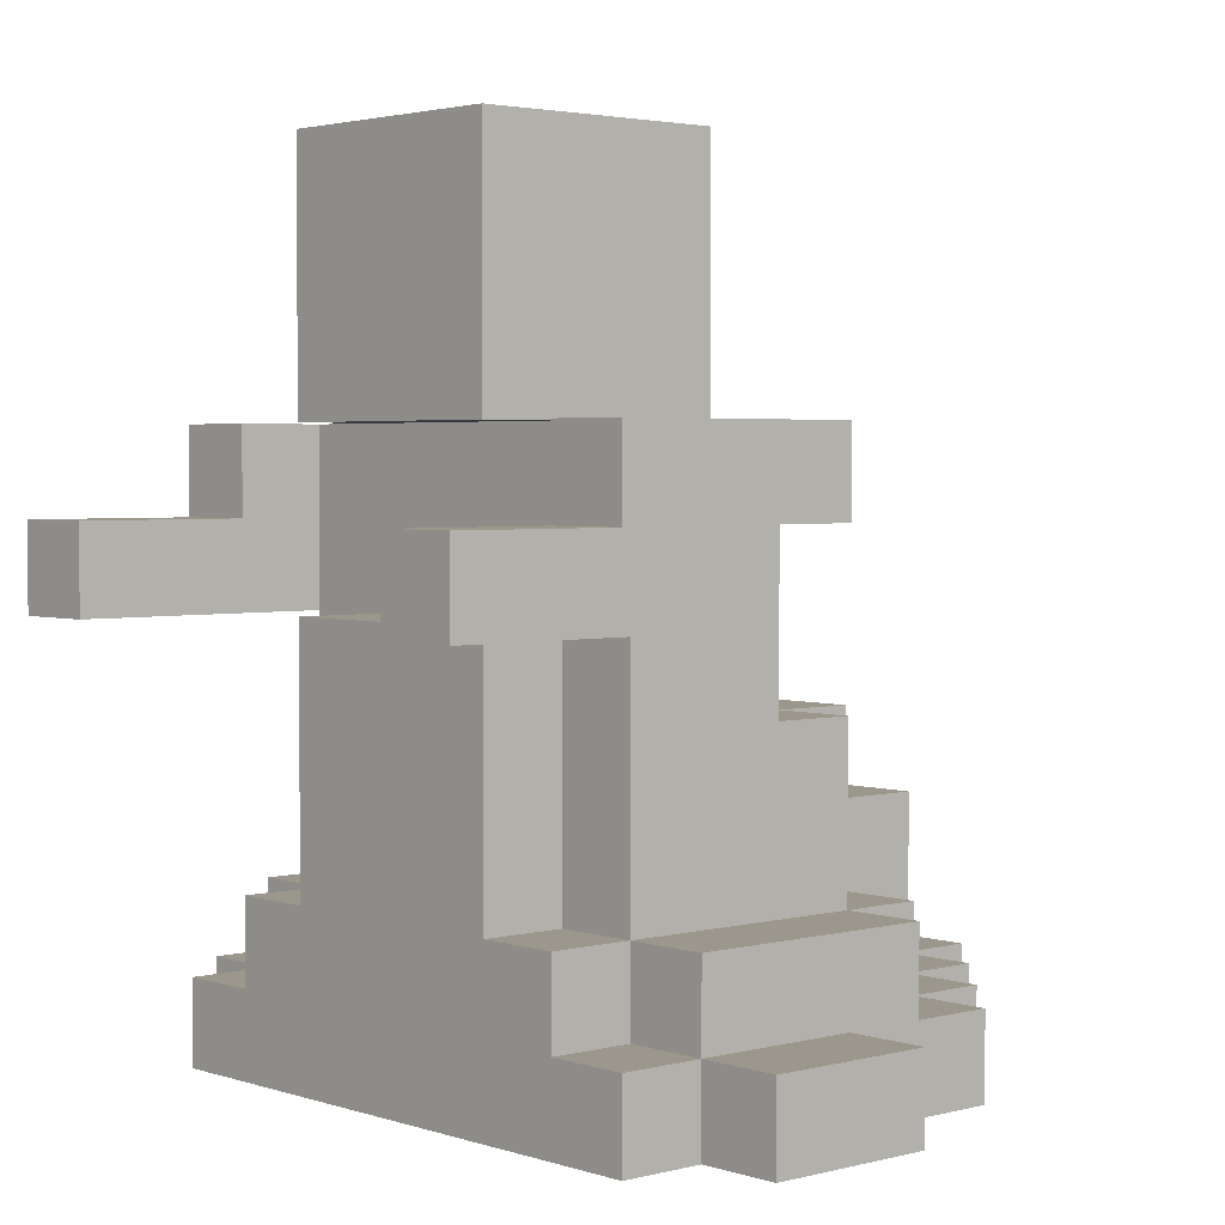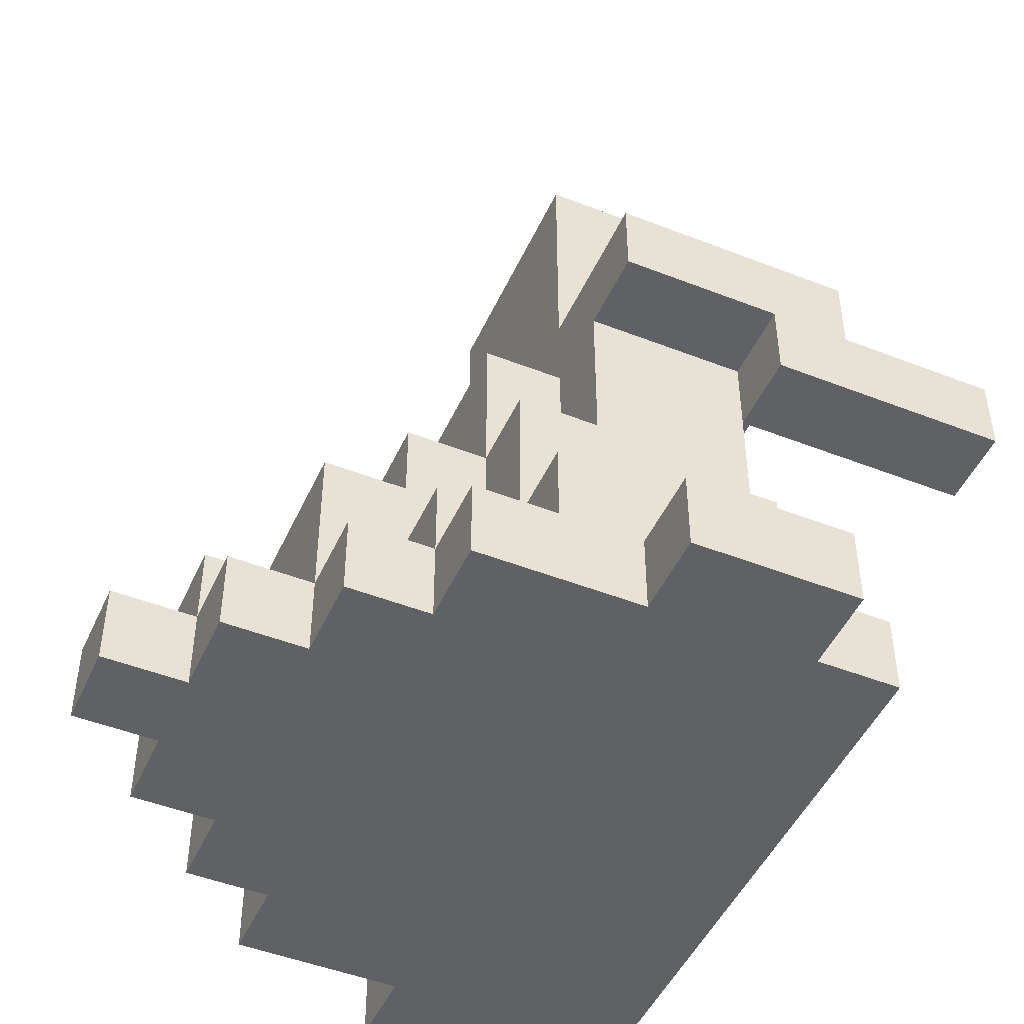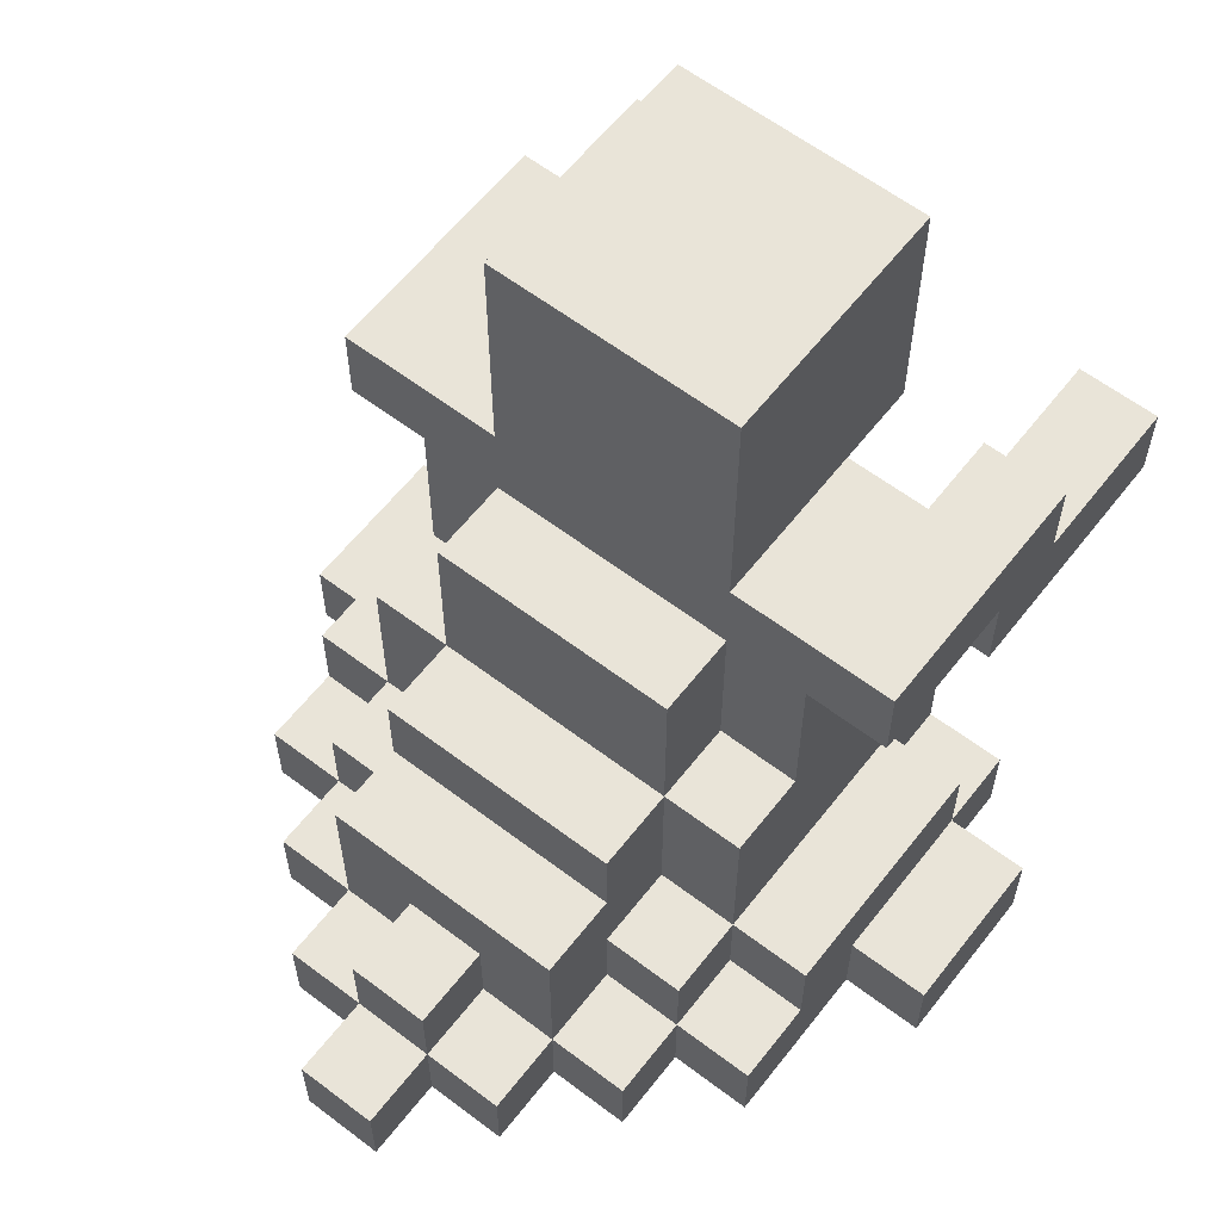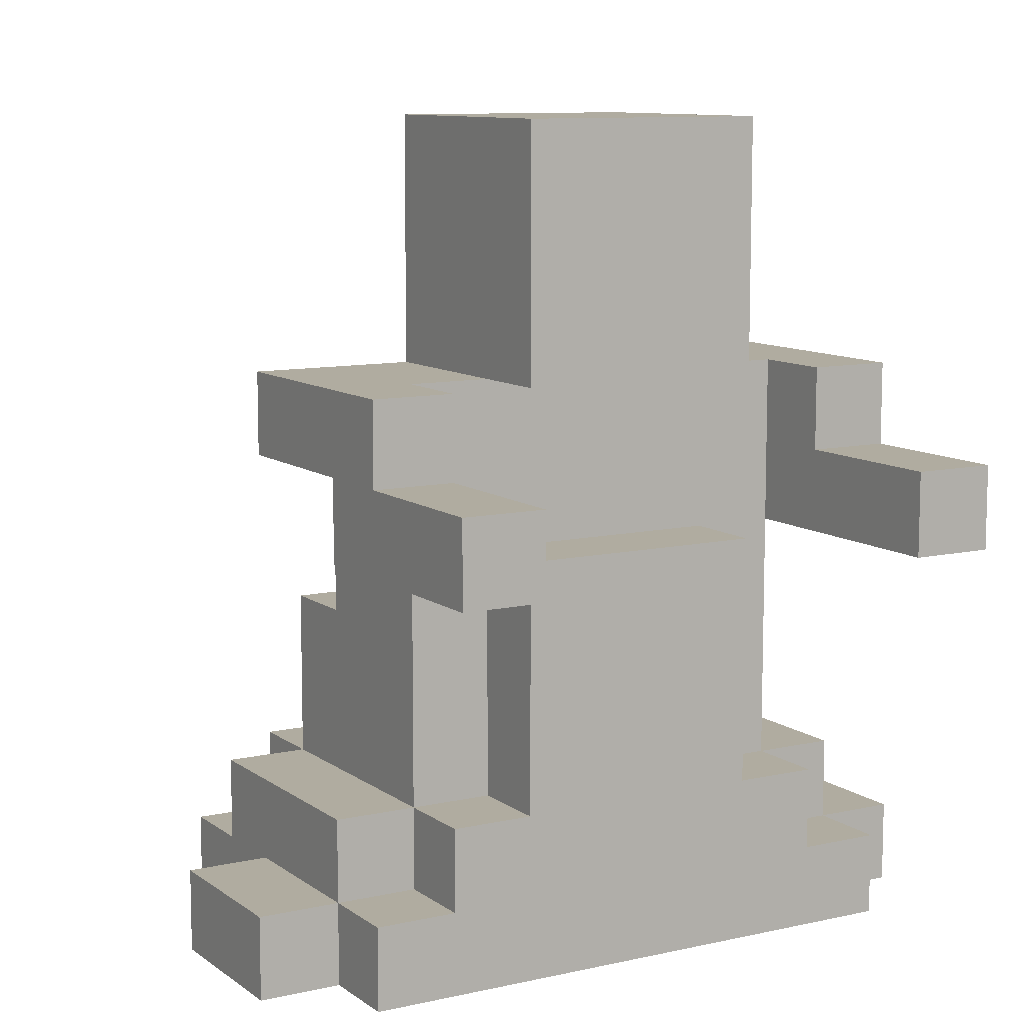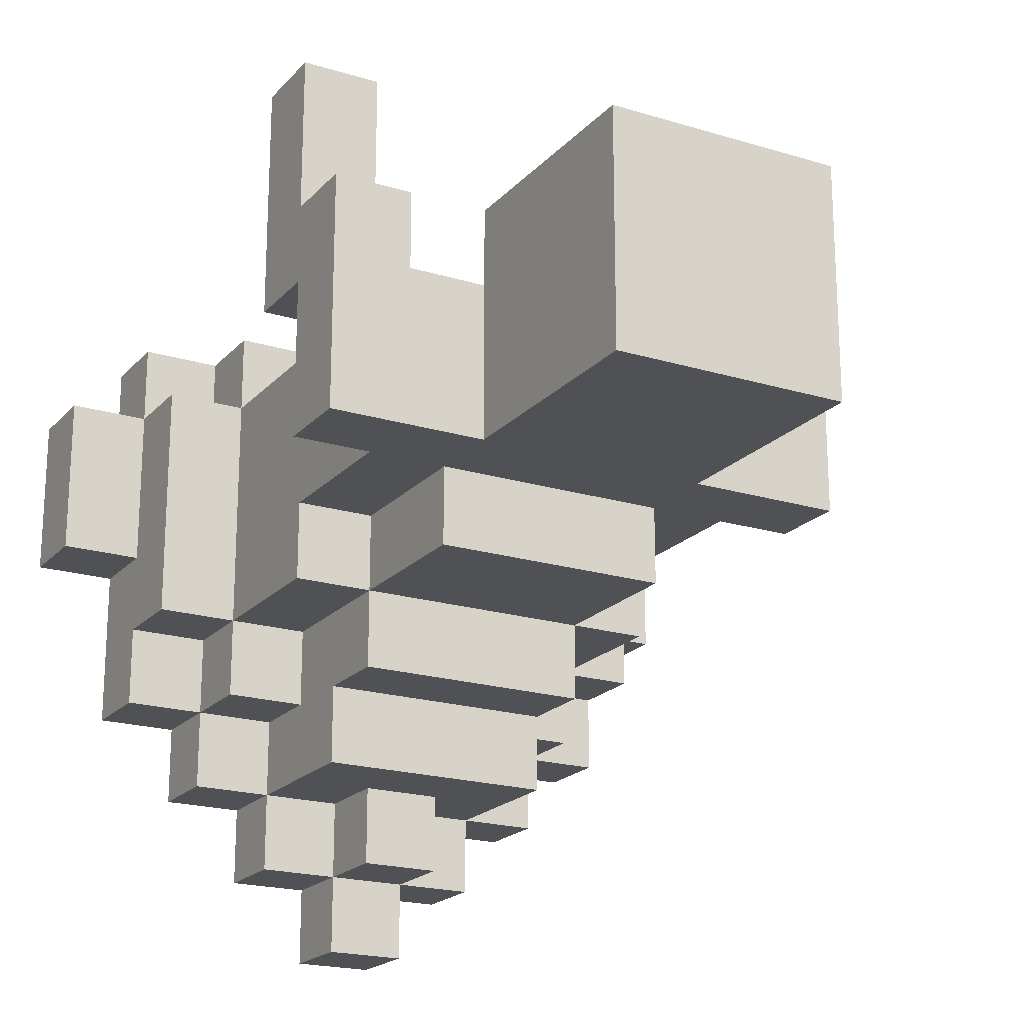
<metadata>
{"format":"obj","ext":"obj","renderer":"f3d","projection":"perspective","resolution":1024,"background":"white","views":[{"elev":2.8,"azim":48.3,"up":"+Y"},{"elev":-47.8,"azim":-113.8,"up":"+Y"},{"elev":60.6,"azim":-142.2,"up":"+Y"},{"elev":9.9,"azim":-30.2,"up":"+Y"},{"elev":-20.1,"azim":150.8,"up":"+Z"}]}
</metadata>
<code>
v -4 0 1.5
v -4 0 -0.5
v -4 1 1.5
v -4 1 -0.5
v -3 0 2.5
v -3 0 1.5
v -3 0 -0.5
v -3 0 -2.5
v -3 1 2.5
v -3 1 1.5
v -3 1 -0.5
v -3 1 -1.5
v -3 1 -2.5
v -3 2 1.5
v -3 2 -1.5
v -3 5 4.5
v -3 5 1.5
v -3 6 4.5
v -3 6 2.5
v -3 6 1.5
v -3 6 -0.5
v -3 7 2.5
v -3 7 -0.5
v -2 0 -2.5
v -2 0 -3.5
v -2 1 2.5
v -2 1 1.5
v -2 1 -1.5
v -2 1 -2.5
v -2 1 -3.5
v -2 2 2.5
v -2 2 1.5
v -2 2 -1.5
v -2 2 -2.5
v -2 4 -0.5
v -2 4 -1.5
v -2 5 1.5
v -2 6 1.5
v -2 6 -0.5
v -1 0 -3.5
v -1 0 -4.5
v -1 1 -2.5
v -1 1 -3.5
v -1 1 -4.5
v -1 2 2.5
v -1 2 1.5
v -1 2 -1.5
v -1 2 -2.5
v -1 3 -2.5
v -1 3 -3.5
v -1 4 -0.5
v -1 4 -1.5
v -1 4 -2.5
v -1 5 2.5
v -1 5 1.5
v -1 6 -0.5
v -1 6 -1.5
v -1 7 2.5
v -1 7 1.5
v -1 7 -0.5
v -1 10 2.5
v -1 10 1.5
v -1 10 -0.5
v 0 0 -4.5
v 0 0 -5.5
v 0 1 -3.5
v 0 1 -4.5
v 0 1 -5.5
v 0 2 -3.5
v 0 2 -4.5
v 3 5 4.5
v 3 5 1.5
v 3 6 4.5
v 3 6 2.5
v 3 7 2.5
v 3 7 1.5
v -2 5 4.5
v -2 5 1.5
v -2 6 4.5
v -2 6 2.5
v -2 7 2.5
v -2 7 1.5
v 1 0 -4.5
v 1 0 -5.5
v 1 1 -3.5
v 1 1 -4.5
v 1 1 -5.5
v 1 2 -3.5
v 1 2 -4.5
v 2 0 -3.5
v 2 0 -4.5
v 2 1 -2.5
v 2 1 -3.5
v 2 1 -4.5
v 2 2 2.5
v 2 2 1.5
v 2 2 -1.5
v 2 2 -2.5
v 2 3 -2.5
v 2 3 -3.5
v 2 4 -0.5
v 2 4 -1.5
v 2 4 -2.5
v 2 5 2.5
v 2 5 1.5
v 2 6 -0.5
v 2 6 -1.5
v 2 7 2.5
v 2 7 1.5
v 2 7 -0.5
v 2 10 2.5
v 2 10 1.5
v 2 10 -0.5
v 3 0 -2.5
v 3 0 -3.5
v 3 1 2.5
v 3 1 1.5
v 3 1 -1.5
v 3 1 -2.5
v 3 1 -3.5
v 3 2 2.5
v 3 2 1.5
v 3 2 -1.5
v 3 2 -2.5
v 3 4 -0.5
v 3 4 -1.5
v 3 5 1.5
v 3 6 1.5
v 3 6 -0.5
v 4 0 2.5
v 4 0 1.5
v 4 0 -0.5
v 4 0 -2.5
v 4 1 2.5
v 4 1 1.5
v 4 1 -0.5
v 4 1 -1.5
v 4 1 -2.5
v 4 2 1.5
v 4 2 -1.5
v 4 5 4.5
v 4 5 1.5
v 4 6 4.5
v 4 6 2.5
v 4 6 1.5
v 4 6 -0.5
v 4 7 2.5
v 4 7 -0.5
v 5 0 1.5
v 5 0 -0.5
v 5 1 1.5
v 5 1 -0.5
v -3 5 4.5
v -3 6 4.5
v -2 5 4.5
v -2 6 4.5
v 3 5 4.5
v 3 6 4.5
v 4 5 4.5
v 4 6 4.5
v -3 0 2.5
v -3 1 2.5
v -3 6 2.5
v -3 7 2.5
v -2 1 2.5
v -2 2 2.5
v -2 6 2.5
v -2 7 2.5
v -1 2 2.5
v -1 5 2.5
v -1 7 2.5
v -1 10 2.5
v 0 8 2.5
v 0 9 2.5
v 1 8 2.5
v 1 9 2.5
v 2 2 2.5
v 2 5 2.5
v 2 7 2.5
v 2 10 2.5
v 3 1 2.5
v 3 2 2.5
v 3 6 2.5
v 3 7 2.5
v 4 0 2.5
v 4 1 2.5
v 4 6 2.5
v 4 7 2.5
v -4 0 1.5
v -4 1 1.5
v -3 0 1.5
v -3 1 1.5
v -3 2 1.5
v -2 1 1.5
v -2 2 1.5
v -2 5 1.5
v -2 7 1.5
v -1 2 1.5
v -1 5 1.5
v -1 7 1.5
v 2 2 1.5
v 2 5 1.5
v 2 7 1.5
v 3 1 1.5
v 3 2 1.5
v 3 5 1.5
v 3 7 1.5
v 4 0 1.5
v 4 1 1.5
v 4 2 1.5
v 5 0 1.5
v 5 1 1.5
v -3 5 1.5
v -3 6 1.5
v -2 5 1.5
v -2 6 1.5
v 3 5 1.5
v 3 6 1.5
v 4 5 1.5
v 4 6 1.5
v -4 0 -0.5
v -4 1 -0.5
v -3 0 -0.5
v -3 1 -0.5
v -3 6 -0.5
v -3 7 -0.5
v -2 4 -0.5
v -2 6 -0.5
v -1 4 -0.5
v -1 6 -0.5
v -1 7 -0.5
v -1 10 -0.5
v 2 4 -0.5
v 2 6 -0.5
v 2 7 -0.5
v 2 10 -0.5
v 3 4 -0.5
v 3 6 -0.5
v 4 0 -0.5
v 4 1 -0.5
v 4 6 -0.5
v 4 7 -0.5
v 5 0 -0.5
v 5 1 -0.5
v -3 1 -1.5
v -3 2 -1.5
v -2 1 -1.5
v -2 2 -1.5
v -2 4 -1.5
v -1 2 -1.5
v -1 4 -1.5
v -1 6 -1.5
v 2 2 -1.5
v 2 4 -1.5
v 2 6 -1.5
v 3 1 -1.5
v 3 2 -1.5
v 3 4 -1.5
v 4 1 -1.5
v 4 2 -1.5
v -3 0 -2.5
v -3 1 -2.5
v -2 0 -2.5
v -2 1 -2.5
v -2 2 -2.5
v -1 1 -2.5
v -1 2 -2.5
v -1 3 -2.5
v -1 4 -2.5
v 2 1 -2.5
v 2 2 -2.5
v 2 3 -2.5
v 2 4 -2.5
v 3 0 -2.5
v 3 1 -2.5
v 3 2 -2.5
v 4 0 -2.5
v 4 1 -2.5
v -2 0 -3.5
v -2 1 -3.5
v -1 0 -3.5
v -1 1 -3.5
v -1 3 -3.5
v 0 1 -3.5
v 0 2 -3.5
v 1 1 -3.5
v 1 2 -3.5
v 2 0 -3.5
v 2 1 -3.5
v 2 3 -3.5
v 3 0 -3.5
v 3 1 -3.5
v -1 0 -4.5
v -1 1 -4.5
v 0 0 -4.5
v 0 1 -4.5
v 0 2 -4.5
v 1 0 -4.5
v 1 1 -4.5
v 1 2 -4.5
v 2 0 -4.5
v 2 1 -4.5
v 0 0 -5.5
v 0 1 -5.5
v 1 0 -5.5
v 1 1 -5.5
v -3 0 2.5
v 4 0 2.5
v -4 0 1.5
v -3 0 1.5
v 4 0 1.5
v 5 0 1.5
v -4 0 -0.5
v -3 0 -0.5
v 4 0 -0.5
v 5 0 -0.5
v -3 0 -2.5
v -2 0 -2.5
v 3 0 -2.5
v 4 0 -2.5
v -2 0 -3.5
v -1 0 -3.5
v 2 0 -3.5
v 3 0 -3.5
v -1 0 -4.5
v 0 0 -4.5
v 1 0 -4.5
v 2 0 -4.5
v 0 0 -5.5
v 1 0 -5.5
v -3 5 4.5
v -2 5 4.5
v 3 5 4.5
v 4 5 4.5
v -3 5 1.5
v -2 5 1.5
v 3 5 1.5
v 4 5 1.5
v -3 6 1.5
v -2 6 1.5
v 3 6 1.5
v 4 6 1.5
v -3 6 -0.5
v -2 6 -0.5
v 3 6 -0.5
v 4 6 -0.5
v -1 7 2.5
v 2 7 2.5
v -1 7 1.5
v 2 7 1.5
v -3 1 2.5
v -2 1 2.5
v 3 1 2.5
v 4 1 2.5
v -4 1 1.5
v -3 1 1.5
v -2 1 1.5
v 3 1 1.5
v 4 1 1.5
v 5 1 1.5
v -4 1 -0.5
v -3 1 -0.5
v 4 1 -0.5
v 5 1 -0.5
v -3 1 -1.5
v -2 1 -1.5
v 3 1 -1.5
v 4 1 -1.5
v -3 1 -2.5
v -2 1 -2.5
v -1 1 -2.5
v 2 1 -2.5
v 3 1 -2.5
v 4 1 -2.5
v -2 1 -3.5
v -1 1 -3.5
v 0 1 -3.5
v 1 1 -3.5
v 2 1 -3.5
v 3 1 -3.5
v -1 1 -4.5
v 0 1 -4.5
v 1 1 -4.5
v 2 1 -4.5
v 0 1 -5.5
v 1 1 -5.5
v -2 2 2.5
v -1 2 2.5
v 2 2 2.5
v 3 2 2.5
v -3 2 1.5
v -2 2 1.5
v -1 2 1.5
v 2 2 1.5
v 3 2 1.5
v 4 2 1.5
v -3 2 -1.5
v -2 2 -1.5
v -1 2 -1.5
v 2 2 -1.5
v 3 2 -1.5
v 4 2 -1.5
v -2 2 -2.5
v -1 2 -2.5
v 2 2 -2.5
v 3 2 -2.5
v 0 2 -3.5
v 1 2 -3.5
v 0 2 -4.5
v 1 2 -4.5
v -1 3 -2.5
v 2 3 -2.5
v -1 3 -3.5
v 2 3 -3.5
v -2 4 -0.5
v -1 4 -0.5
v 2 4 -0.5
v 3 4 -0.5
v -2 4 -1.5
v -1 4 -1.5
v 2 4 -1.5
v 3 4 -1.5
v -1 4 -2.5
v 2 4 -2.5
v -1 5 2.5
v 2 5 2.5
v -1 5 1.5
v 2 5 1.5
v -3 6 4.5
v -2 6 4.5
v 3 6 4.5
v 4 6 4.5
v -3 6 2.5
v -2 6 2.5
v 3 6 2.5
v 4 6 2.5
v -1 6 -0.5
v 2 6 -0.5
v -1 6 -1.5
v 2 6 -1.5
v -3 7 2.5
v -2 7 2.5
v 3 7 2.5
v 4 7 2.5
v -2 7 1.5
v -1 7 1.5
v 2 7 1.5
v 3 7 1.5
v -3 7 -0.5
v -1 7 -0.5
v 2 7 -0.5
v 4 7 -0.5
v -1 10 2.5
v 2 10 2.5
v -1 10 1.5
v 2 10 1.5
v -1 10 -0.5
v 2 10 -0.5
f 3 2 1
f 4 2 3
f 9 6 5
f 10 6 9
f 11 8 7
f 12 8 11
f 13 8 12
f 14 11 10
f 14 12 11
f 15 12 14
f 18 17 16
f 19 17 18
f 20 17 19
f 22 21 20
f 22 20 19
f 23 21 22
f 29 25 24
f 30 25 29
f 31 27 26
f 32 27 31
f 33 29 28
f 34 29 33
f 35 33 32
f 36 33 35
f 37 35 32
f 38 35 37
f 39 35 38
f 43 41 40
f 44 41 43
f 48 43 42
f 49 43 48
f 49 48 47
f 50 43 49
f 52 49 47
f 53 49 52
f 54 46 45
f 55 46 54
f 56 52 51
f 57 52 56
f 61 59 58
f 62 60 59
f 62 59 61
f 63 60 62
f 67 65 64
f 68 65 67
f 69 67 66
f 70 67 69
f 73 72 71
f 74 72 73
f 75 72 74
f 76 72 75
f 77 78 79
f 79 78 80
f 80 78 81
f 81 78 82
f 83 84 86
f 86 84 87
f 85 86 88
f 88 86 89
f 90 91 93
f 93 91 94
f 92 93 98
f 98 93 99
f 97 98 99
f 99 93 100
f 97 99 102
f 102 99 103
f 95 96 104
f 104 96 105
f 101 102 106
f 106 102 107
f 108 109 111
f 109 110 112
f 111 109 112
f 112 110 113
f 114 115 119
f 119 115 120
f 116 117 121
f 121 117 122
f 118 119 123
f 123 119 124
f 122 123 125
f 125 123 126
f 122 125 127
f 127 125 128
f 128 125 129
f 130 131 134
f 134 131 135
f 132 133 136
f 136 133 137
f 137 133 138
f 135 136 139
f 136 137 139
f 139 137 140
f 141 142 143
f 143 142 144
f 144 142 145
f 145 146 147
f 144 145 147
f 147 146 148
f 149 150 151
f 151 150 152
f 155 154 153
f 156 154 155
f 159 158 157
f 160 158 159
f 165 162 161
f 167 164 163
f 168 164 167
f 169 166 165
f 173 172 171
f 174 172 173
f 175 173 171
f 175 174 173
f 176 172 174
f 176 174 175
f 177 170 169
f 177 169 165
f 178 170 177
f 179 176 175
f 179 175 171
f 180 172 176
f 180 176 179
f 181 165 161
f 181 177 165
f 182 177 181
f 185 181 161
f 186 181 185
f 187 184 183
f 188 184 187
f 191 190 189
f 192 190 191
f 194 193 192
f 195 193 194
f 198 197 196
f 198 196 195
f 199 197 198
f 200 197 199
f 202 200 199
f 203 200 202
f 205 202 201
f 205 203 202
f 206 203 205
f 207 203 206
f 209 205 204
f 210 205 209
f 211 209 208
f 212 209 211
f 213 214 215
f 215 214 216
f 217 218 219
f 219 218 220
f 221 222 223
f 223 222 224
f 225 226 228
f 227 228 229
f 228 226 230
f 229 228 230
f 230 226 231
f 231 232 234
f 230 231 234
f 234 232 235
f 235 232 236
f 233 234 237
f 234 235 237
f 237 235 238
f 238 235 241
f 241 235 242
f 239 240 243
f 243 240 244
f 245 246 247
f 247 246 248
f 248 249 250
f 250 249 251
f 251 252 254
f 254 252 255
f 253 254 257
f 257 254 258
f 256 257 259
f 259 257 260
f 261 262 263
f 263 262 264
f 264 265 266
f 266 265 267
f 268 269 272
f 272 269 273
f 270 271 275
f 275 271 276
f 274 275 277
f 277 275 278
f 279 280 281
f 281 280 282
f 282 283 284
f 284 283 285
f 285 283 287
f 286 287 289
f 287 283 290
f 289 287 290
f 288 289 291
f 291 289 292
f 293 294 295
f 295 294 296
f 296 297 299
f 299 297 300
f 298 299 301
f 301 299 302
f 303 304 305
f 305 304 306
f 310 308 307
f 311 308 310
f 313 310 309
f 313 312 311
f 313 311 310
f 314 312 313
f 315 312 314
f 316 312 315
f 317 315 314
f 318 315 317
f 319 315 318
f 320 315 319
f 321 319 318
f 322 319 321
f 323 319 322
f 324 319 323
f 325 323 322
f 326 323 325
f 327 323 326
f 328 323 327
f 329 327 326
f 330 327 329
f 335 332 331
f 336 332 335
f 337 334 333
f 338 334 337
f 343 340 339
f 344 340 343
f 345 342 341
f 346 342 345
f 349 348 347
f 350 348 349
f 351 352 356
f 356 352 357
f 353 354 358
f 358 354 359
f 355 356 361
f 361 356 362
f 359 360 363
f 363 360 364
f 365 366 369
f 369 366 370
f 367 368 373
f 373 368 374
f 370 371 375
f 375 371 376
f 372 373 379
f 379 373 380
f 376 377 381
f 381 377 382
f 378 379 383
f 383 379 384
f 382 383 385
f 385 383 386
f 387 388 392
f 392 388 393
f 389 390 394
f 394 390 395
f 391 392 397
f 397 392 398
f 395 396 401
f 401 396 402
f 398 399 403
f 403 399 404
f 400 401 405
f 405 401 406
f 407 408 409
f 409 408 410
f 411 412 413
f 413 412 414
f 415 416 419
f 419 416 420
f 417 418 421
f 421 418 422
f 420 421 423
f 423 421 424
f 425 426 427
f 427 426 428
f 429 430 433
f 433 430 434
f 431 432 435
f 435 432 436
f 437 438 439
f 439 438 440
f 441 442 445
f 443 444 448
f 445 446 449
f 441 445 449
f 449 446 450
f 447 448 451
f 448 444 452
f 451 448 452
f 453 454 455
f 455 454 456
f 455 456 457
f 457 456 458

</code>
